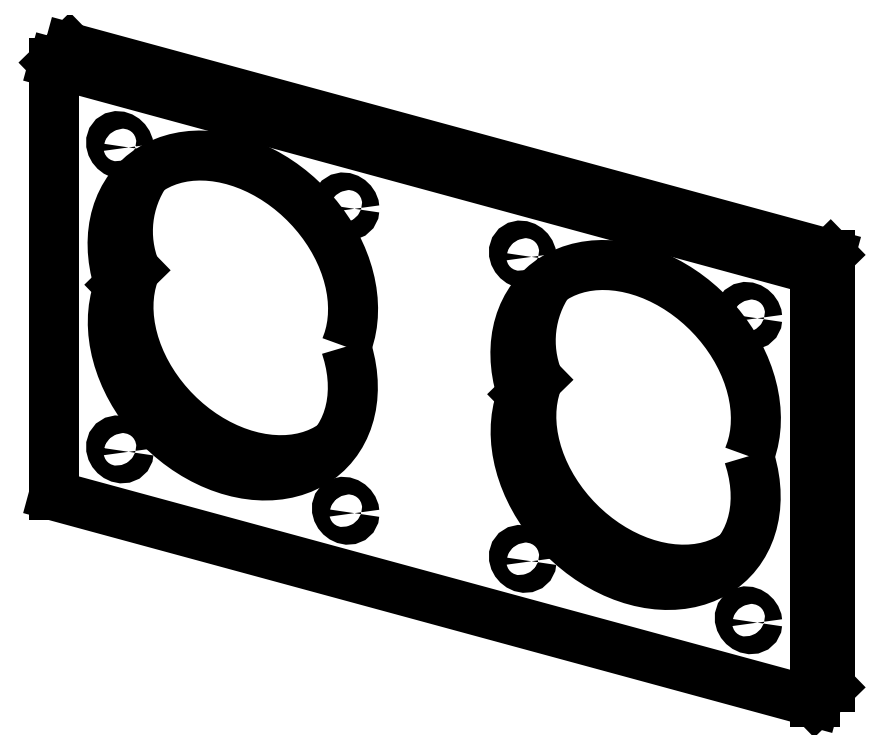
<metadata>
{"format":"dxf","ext":"dxf","renderer":"ezdxf+matplotlib","layout":"modelspace","background":"white","min_lineweight":24,"dpi":150}
</metadata>
<code>
0
SECTION
2
ENTITIES
0
LWPOLYLINE
8
0
90
       55
70
   128
43
0
10
10.53
20
2.076
10
10.92
20
3.143
10
11.22
20
4.257
10
11.43
20
5.413
10
11.55
20
6.604
10
11.58
20
7.825
10
11.53
20
9.07
10
11.38
20
10.33
10
11.14
20
11.6
10
10.82
20
12.88
10
10.41
20
14.16
10
9.912
20
15.43
10
9.335
20
16.68
10
8.68
20
17.91
10
7.95
20
19.12
10
7.148
20
20.29
10
6.278
20
21.42
10
5.345
20
22.51
10
4.353
20
23.54
10
3.307
20
24.53
10
2.213
20
25.45
10
1.077
20
26.3
10
-0.09746
20
27.09
10
-1.303
20
27.8
10
-2.533
20
28.44
10
-3.783
20
29
10
-5.045
20
29.47
10
-6.313
20
29.86
10
-7.582
20
30.16
10
-8.844
20
30.37
10
-10.09
20
30.5
10
-11.32
20
30.53
10
-12.53
20
30.47
10
-13.7
20
30.32
10
-14.84
20
30.08
10
-15.93
20
29.76
10
-16.98
20
29.34
10
-17.97
20
28.84
10
-18.9
20
28.26
10
-19.77
20
27.6
10
-20.58
20
26.87
10
-21.31
20
26.06
10
-21.96
20
25.18
10
-22.54
20
24.24
10
-23.03
20
23.25
10
-23.44
20
22.19
10
-23.77
20
21.09
10
-24
20
19.95
10
-24.15
20
18.77
10
-24.21
20
17.55
10
-24.18
20
16.31
10
-24.06
20
15.06
10
-23.84
20
13.79
10
-23.54
20
12.51
10
-23.16
20
11.23
0
LWPOLYLINE
8
0
90
       54
70
   128
43
0
10
-23.16
20
11.23
10
-23.54
20
10.15
10
-23.84
20
9.011
10
-24.04
20
7.835
10
-24.16
20
6.622
10
-24.17
20
5.379
10
-24.1
20
4.114
10
-23.94
20
2.831
10
-23.68
20
1.538
10
-23.33
20
0.2423
10
-22.9
20
-1.05
10
-22.37
20
-2.333
10
-21.77
20
-3.599
10
-21.08
20
-4.842
10
-20.32
20
-6.054
10
-19.48
20
-7.231
10
-18.58
20
-8.366
10
-17.61
20
-9.452
10
-16.59
20
-10.49
10
-15.51
20
-11.46
10
-14.38
20
-12.37
10
-13.21
20
-13.21
10
-12.01
20
-13.98
10
-10.77
20
-14.67
10
-9.516
20
-15.28
10
-8.241
20
-15.8
10
-6.957
20
-16.24
10
-5.67
20
-16.59
10
-4.385
20
-16.85
10
-3.111
20
-17.02
10
-1.853
20
-17.09
10
-0.619
20
-17.07
10
0.5859
20
-16.96
10
1.755
20
-16.75
10
2.882
20
-16.46
10
3.961
20
-16.07
10
4.987
20
-15.59
10
5.955
20
-15.03
10
6.858
20
-14.39
10
7.693
20
-13.67
10
8.456
20
-12.87
10
9.141
20
-12
10
9.747
20
-11.06
10
10.27
20
-10.06
10
10.7
20
-9.008
10
11.05
20
-7.9
10
11.31
20
-6.748
10
11.47
20
-5.555
10
11.55
20
-4.329
10
11.53
20
-3.076
10
11.42
20
-1.802
10
11.21
20
-0.5146
10
10.92
20
0.7803
10
10.53
20
2.076
0
LWPOLYLINE
8
0
90
       54
70
   128
43
0
10
36.79
20
-5.061
10
36.41
20
-6.147
10
36.11
20
-7.282
10
35.91
20
-8.458
10
35.79
20
-9.671
10
35.78
20
-10.91
10
35.85
20
-12.18
10
36.01
20
-13.46
10
36.27
20
-14.75
10
36.62
20
-16.05
10
37.05
20
-17.34
10
37.58
20
-18.63
10
38.18
20
-19.89
10
38.87
20
-21.13
10
39.63
20
-22.35
10
40.47
20
-23.52
10
41.37
20
-24.66
10
42.34
20
-25.75
10
43.36
20
-26.78
10
44.44
20
-27.75
10
45.57
20
-28.66
10
46.74
20
-29.5
10
47.94
20
-30.27
10
49.18
20
-30.96
10
50.43
20
-31.57
10
51.71
20
-32.1
10
52.99
20
-32.53
10
54.28
20
-32.88
10
55.56
20
-33.14
10
56.84
20
-33.31
10
58.1
20
-33.38
10
59.33
20
-33.37
10
60.54
20
-33.25
10
61.7
20
-33.05
10
62.83
20
-32.75
10
63.91
20
-32.36
10
64.94
20
-31.89
10
65.9
20
-31.33
10
66.81
20
-30.68
10
67.64
20
-29.96
10
68.41
20
-29.16
10
69.09
20
-28.29
10
69.7
20
-27.36
10
70.22
20
-26.36
10
70.65
20
-25.3
10
71
20
-24.19
10
71.26
20
-23.04
10
71.42
20
-21.85
10
71.5
20
-20.62
10
71.48
20
-19.37
10
71.37
20
-18.1
10
71.16
20
-16.81
10
70.87
20
-15.51
10
70.48
20
-14.22
0
LWPOLYLINE
8
0
90
       55
70
   128
43
0
10
70.48
20
-14.22
10
70.87
20
-13.15
10
71.17
20
-12.04
10
71.38
20
-10.88
10
71.5
20
-9.689
10
71.53
20
-8.468
10
71.48
20
-7.223
10
71.33
20
-5.961
10
71.09
20
-4.688
10
70.77
20
-3.411
10
70.36
20
-2.135
10
69.86
20
-0.8676
10
69.29
20
0.3852
10
68.63
20
1.617
10
67.9
20
2.822
10
67.1
20
3.993
10
66.23
20
5.126
10
65.29
20
6.213
10
64.3
20
7.251
10
63.26
20
8.233
10
62.16
20
9.154
10
61.03
20
10.01
10
59.85
20
10.8
10
58.65
20
11.51
10
57.42
20
12.15
10
56.17
20
12.7
10
54.91
20
13.18
10
53.64
20
13.57
10
52.37
20
13.87
10
51.11
20
14.08
10
49.86
20
14.2
10
48.63
20
14.23
10
47.42
20
14.18
10
46.25
20
14.03
10
45.11
20
13.79
10
44.02
20
13.46
10
42.97
20
13.05
10
41.98
20
12.55
10
41.05
20
11.97
10
40.18
20
11.31
10
39.37
20
10.57
10
38.64
20
9.767
10
37.99
20
8.891
10
37.41
20
7.952
10
36.92
20
6.953
10
36.51
20
5.9
10
36.18
20
4.799
10
35.95
20
3.655
10
35.8
20
2.473
10
35.74
20
1.26
10
35.77
20
0.02103
10
35.89
20
-1.237
10
36.11
20
-2.507
10
36.41
20
-3.784
10
36.79
20
-5.061
0
LWPOLYLINE
8
0
90
       24
70
   128
43
0
10
-21.81
20
31.73
10
-21.86
20
32.09
10
-22
20
32.44
10
-22.23
20
32.77
10
-22.52
20
33.04
10
-22.85
20
33.25
10
-23.21
20
33.37
10
-23.55
20
33.39
10
-23.87
20
33.32
10
-24.13
20
33.16
10
-24.31
20
32.91
10
-24.41
20
32.61
10
-24.41
20
32.26
10
-24.31
20
31.91
10
-24.13
20
31.56
10
-23.87
20
31.26
10
-23.55
20
31.01
10
-23.21
20
30.85
10
-22.85
20
30.78
10
-22.52
20
30.8
10
-22.23
20
30.92
10
-22
20
31.13
10
-21.86
20
31.4
10
-21.81
20
31.73
0
LWPOLYLINE
8
0
90
       24
70
   128
43
0
10
71.74
20
-38.99
10
71.7
20
-38.64
10
71.55
20
-38.28
10
71.33
20
-37.96
10
71.04
20
-37.68
10
70.71
20
-37.47
10
70.35
20
-37.35
10
70
20
-37.33
10
69.69
20
-37.4
10
69.43
20
-37.57
10
69.25
20
-37.81
10
69.15
20
-38.12
10
69.15
20
-38.46
10
69.25
20
-38.82
10
69.43
20
-39.16
10
69.69
20
-39.47
10
70
20
-39.71
10
70.35
20
-39.87
10
70.71
20
-39.95
10
71.04
20
-39.92
10
71.33
20
-39.8
10
71.55
20
-39.6
10
71.7
20
-39.32
10
71.74
20
-38.99
0
LWPOLYLINE
8
0
90
       24
70
   128
43
0
10
71.74
20
6.305
10
71.69
20
6.659
10
71.55
20
7.013
10
71.33
20
7.341
10
71.04
20
7.618
10
70.71
20
7.824
10
70.35
20
7.943
10
70
20
7.968
10
69.69
20
7.895
10
69.43
20
7.731
10
69.25
20
7.487
10
69.15
20
7.182
10
69.15
20
6.838
10
69.25
20
6.481
10
69.43
20
6.137
10
69.69
20
5.832
10
70
20
5.588
10
70.35
20
5.424
10
70.71
20
5.351
10
71.04
20
5.375
10
71.33
20
5.495
10
71.55
20
5.701
10
71.69
20
5.978
10
71.74
20
6.305
0
LWPOLYLINE
8
0
90
       24
70
   128
43
0
10
38.14
20
15.44
10
38.09
20
15.79
10
37.95
20
16.15
10
37.72
20
16.47
10
37.43
20
16.75
10
37.1
20
16.96
10
36.74
20
17.08
10
36.4
20
17.1
10
36.08
20
17.03
10
35.82
20
16.86
10
35.64
20
16.62
10
35.54
20
16.32
10
35.54
20
15.97
10
35.64
20
15.61
10
35.82
20
15.27
10
36.08
20
14.97
10
36.4
20
14.72
10
36.74
20
14.56
10
37.1
20
14.48
10
37.43
20
14.51
10
37.72
20
14.63
10
37.95
20
14.83
10
38.09
20
15.11
10
38.14
20
15.44
0
LWPOLYLINE
8
0
90
       24
70
   128
43
0
10
11.79
20
22.6
10
11.74
20
22.95
10
11.6
20
23.31
10
11.38
20
23.63
10
11.09
20
23.91
10
10.76
20
24.12
10
10.4
20
24.24
10
10.05
20
24.26
10
9.739
20
24.19
10
9.479
20
24.02
10
9.295
20
23.78
10
9.199
20
23.48
10
9.199
20
23.13
10
9.295
20
22.77
10
9.479
20
22.43
10
9.739
20
22.13
10
10.05
20
21.88
10
10.4
20
21.72
10
10.76
20
21.64
10
11.09
20
21.67
10
11.38
20
21.79
10
11.6
20
21.99
10
11.74
20
22.27
10
11.79
20
22.6
0
LWPOLYLINE
8
0
90
       24
70
   128
43
0
10
-21.81
20
-13.57
10
-21.86
20
-13.21
10
-22
20
-12.86
10
-22.23
20
-12.53
10
-22.52
20
-12.25
10
-22.85
20
-12.05
10
-23.21
20
-11.93
10
-23.55
20
-11.9
10
-23.87
20
-11.98
10
-24.13
20
-12.14
10
-24.31
20
-12.38
10
-24.41
20
-12.69
10
-24.41
20
-13.03
10
-24.31
20
-13.39
10
-24.13
20
-13.73
10
-23.87
20
-14.04
10
-23.55
20
-14.28
10
-23.21
20
-14.45
10
-22.85
20
-14.52
10
-22.52
20
-14.5
10
-22.23
20
-14.38
10
-22
20
-14.17
10
-21.86
20
-13.89
10
-21.81
20
-13.57
0
LWPOLYLINE
8
0
90
       24
70
   128
43
0
10
11.79
20
-22.7
10
11.75
20
-22.34
10
11.6
20
-21.99
10
11.38
20
-21.66
10
11.09
20
-21.39
10
10.76
20
-21.18
10
10.4
20
-21.06
10
10.05
20
-21.04
10
9.74
20
-21.11
10
9.48
20
-21.27
10
9.296
20
-21.52
10
9.2
20
-21.82
10
9.2
20
-22.17
10
9.296
20
-22.52
10
9.48
20
-22.87
10
9.74
20
-23.17
10
10.05
20
-23.42
10
10.4
20
-23.58
10
10.76
20
-23.65
10
11.09
20
-23.63
10
11.38
20
-23.51
10
11.6
20
-23.3
10
11.75
20
-23.03
10
11.79
20
-22.7
0
LWPOLYLINE
8
0
90
       24
70
   128
43
0
10
38.14
20
-29.86
10
38.09
20
-29.5
10
37.95
20
-29.15
10
37.72
20
-28.82
10
37.43
20
-28.55
10
37.1
20
-28.34
10
36.74
20
-28.22
10
36.4
20
-28.2
10
36.08
20
-28.27
10
35.82
20
-28.43
10
35.64
20
-28.68
10
35.54
20
-28.98
10
35.54
20
-29.33
10
35.64
20
-29.68
10
35.82
20
-30.03
10
36.08
20
-30.33
10
36.4
20
-30.58
10
36.74
20
-30.74
10
37.1
20
-30.81
10
37.43
20
-30.79
10
37.72
20
-30.67
10
37.95
20
-30.46
10
38.09
20
-30.19
10
38.14
20
-29.86
0
LWPOLYLINE
8
0
90
       39
70
   128
43
0
10
39.12
20
-2.784
10
38.74
20
-3.87
10
38.44
20
-5.004
10
38.24
20
-6.181
10
38.13
20
-7.394
10
38.11
20
-8.636
10
38.18
20
-9.902
10
38.35
20
-11.18
10
38.6
20
-12.48
10
38.95
20
-13.77
10
39.39
20
-15.07
10
39.91
20
-16.35
10
40.52
20
-17.61
10
41.2
20
-18.86
10
41.96
20
-20.07
10
42.8
20
-21.25
10
43.7
20
-22.38
10
44.67
20
-23.47
10
45.7
20
-24.5
10
46.77
20
-25.47
10
47.9
20
-26.38
10
49.07
20
-27.23
10
50.28
20
-27.99
10
51.51
20
-28.68
10
52.77
20
-29.29
10
54.04
20
-29.82
10
55.33
20
-30.26
10
56.61
20
-30.61
10
57.9
20
-30.87
10
59.17
20
-31.03
10
60.43
20
-31.11
10
61.66
20
-31.09
10
62.87
20
-30.98
10
64.04
20
-30.77
10
65.17
20
-30.47
10
66.24
20
-30.09
10
67.27
20
-29.61
10
68.24
20
-29.05
10
68.83
20
-28.64
0
LWPOLYLINE
8
0
90
       39
70
   128
43
0
10
-20.82
20
13.51
10
-21.21
20
12.42
10
-21.51
20
11.29
10
-21.71
20
10.11
10
-21.82
20
8.899
10
-21.84
20
7.657
10
-21.77
20
6.391
10
-21.6
20
5.109
10
-21.34
20
3.816
10
-21
20
2.52
10
-20.56
20
1.227
10
-20.04
20
-0.05549
10
-19.43
20
-1.321
10
-18.75
20
-2.564
10
-17.99
20
-3.777
10
-17.15
20
-4.954
10
-16.25
20
-6.088
10
-15.28
20
-7.175
10
-14.25
20
-8.208
10
-13.18
20
-9.182
10
-12.05
20
-10.09
10
-10.88
20
-10.93
10
-9.674
20
-11.7
10
-8.44
20
-12.39
10
-7.182
20
-13
10
-5.908
20
-13.53
10
-4.624
20
-13.96
10
-3.336
20
-14.31
10
-2.052
20
-14.57
10
-0.7775
20
-14.74
10
0.4801
20
-14.81
10
1.714
20
-14.79
10
2.919
20
-14.68
10
4.088
20
-14.48
10
5.215
20
-14.18
10
6.295
20
-13.79
10
7.321
20
-13.32
10
8.288
20
-12.76
10
8.882
20
-12.35
0
LINE
8
0
10
80.28
20
-50.84
30
0
11
80.28
21
13.52
31
0
0
LINE
8
0
10
-32.95
20
-20.07
30
0
11
80.28
21
-50.84
31
0
0
LINE
8
0
10
-32.95
20
-20.07
30
0
11
-32.95
21
44.29
31
0
0
LINE
8
0
10
-32.95
20
44.29
30
0
11
80.28
21
13.52
31
0
0
LINE
8
0
10
80.28
20
13.52
30
0
11
82.61
21
15.8
31
0
0
LINE
8
0
10
-32.95
20
44.29
30
0
11
-30.62
21
46.57
31
0
0
LINE
8
0
10
-30.62
20
46.57
30
0
11
82.61
21
15.8
31
0
0
LINE
8
0
10
80.28
20
-50.84
30
0
11
82.61
21
-48.56
31
0
0
LINE
8
0
10
82.61
20
-48.56
30
0
11
82.61
21
15.8
31
0
0
LINE
8
0
10
36.79
20
-5.061
30
0
11
39.12
21
-2.784
31
0
0
LINE
8
0
10
-23.16
20
11.23
30
0
11
-20.82
21
13.51
31
0
0
ARC
8
0
10
53.56
20
2.966
30
0
40
15.54
50
145.5
51
201.7
0
ARC
8
0
10
-6.388
20
19.26
30
0
40
15.54
50
145.5
51
201.7
0
ENDSEC
0
EOF

</code>
